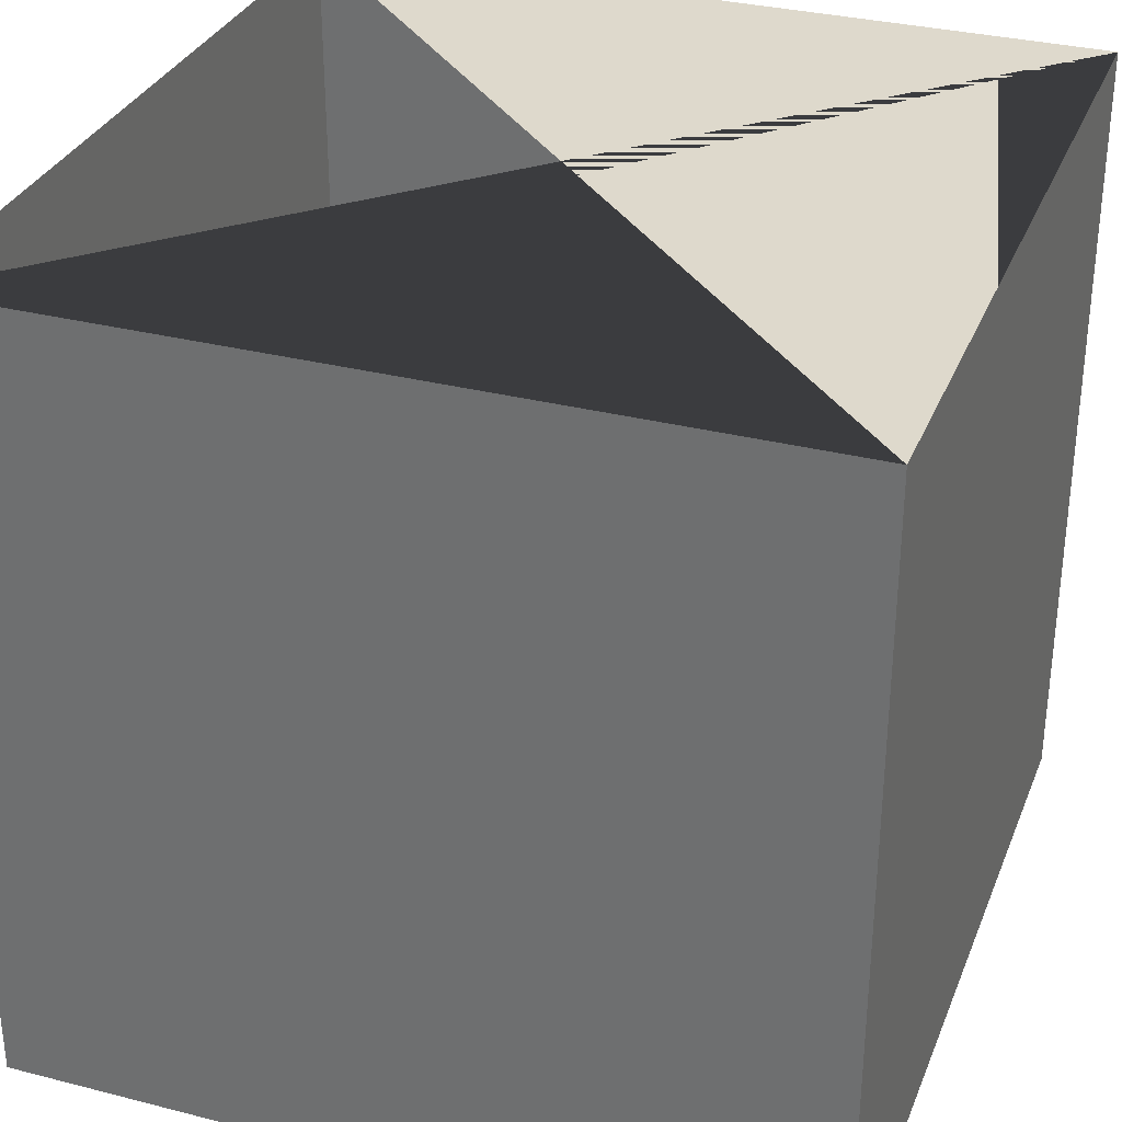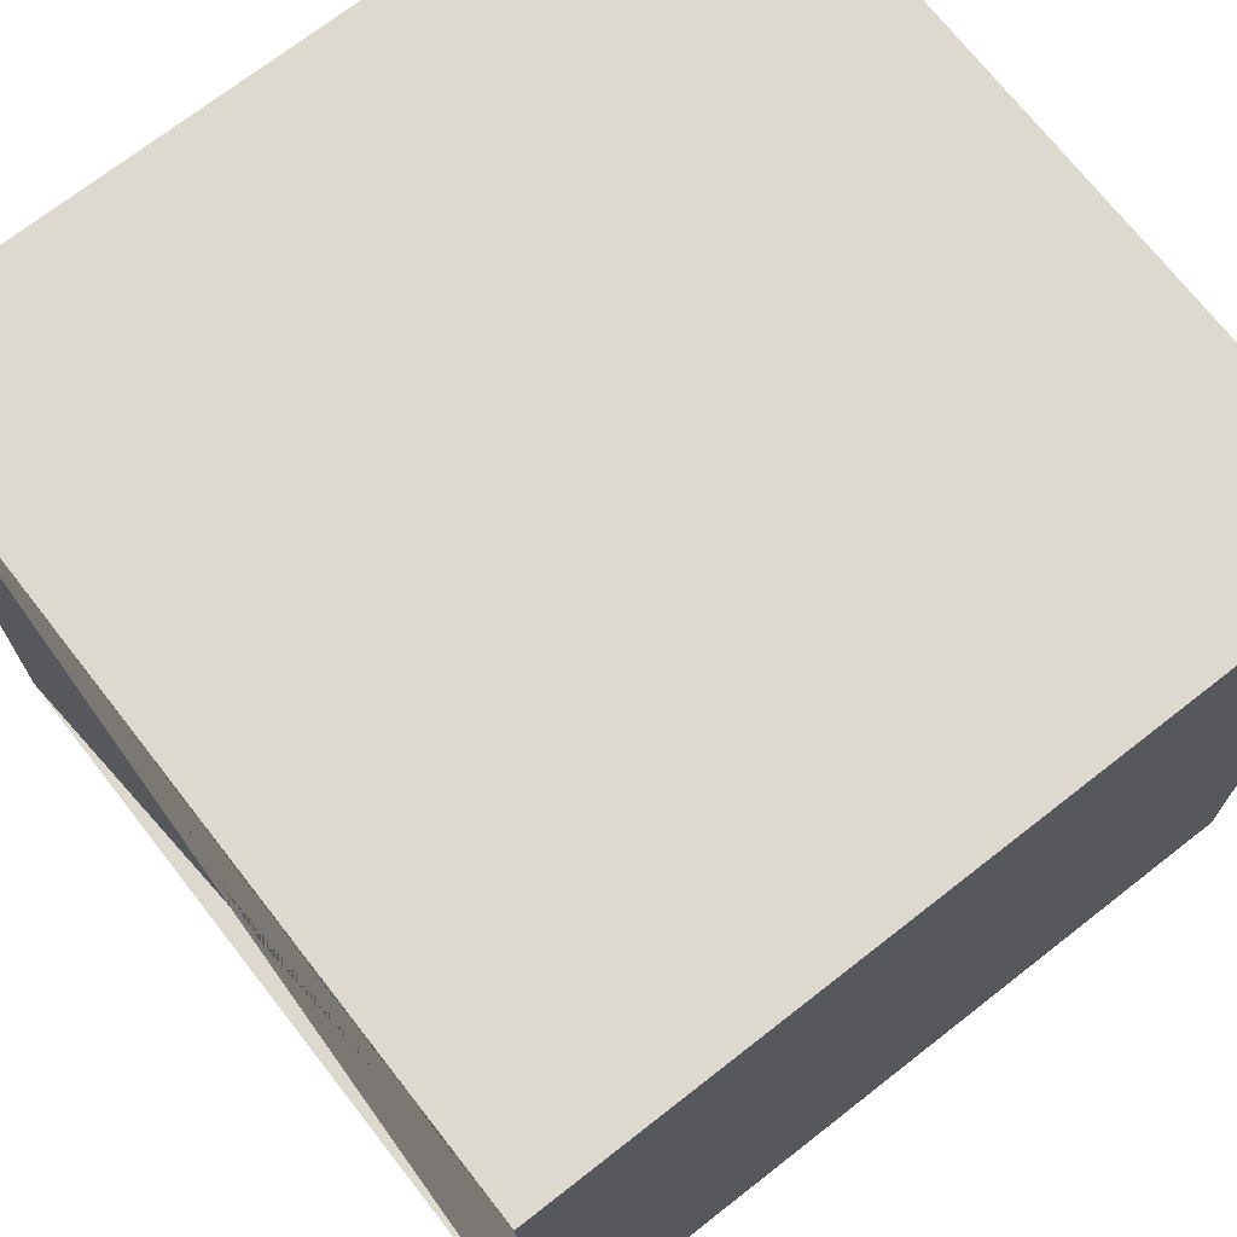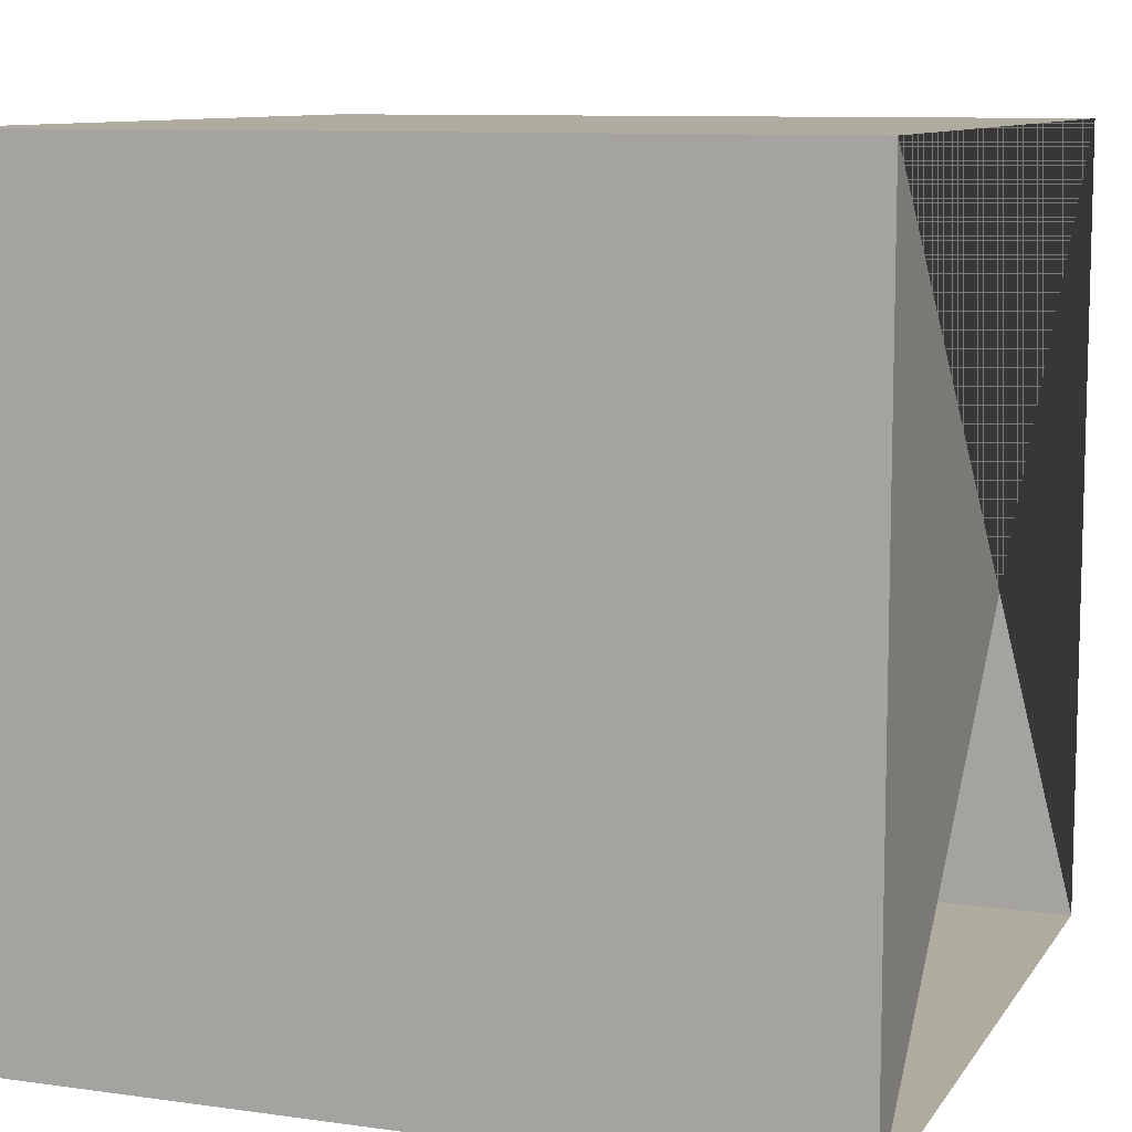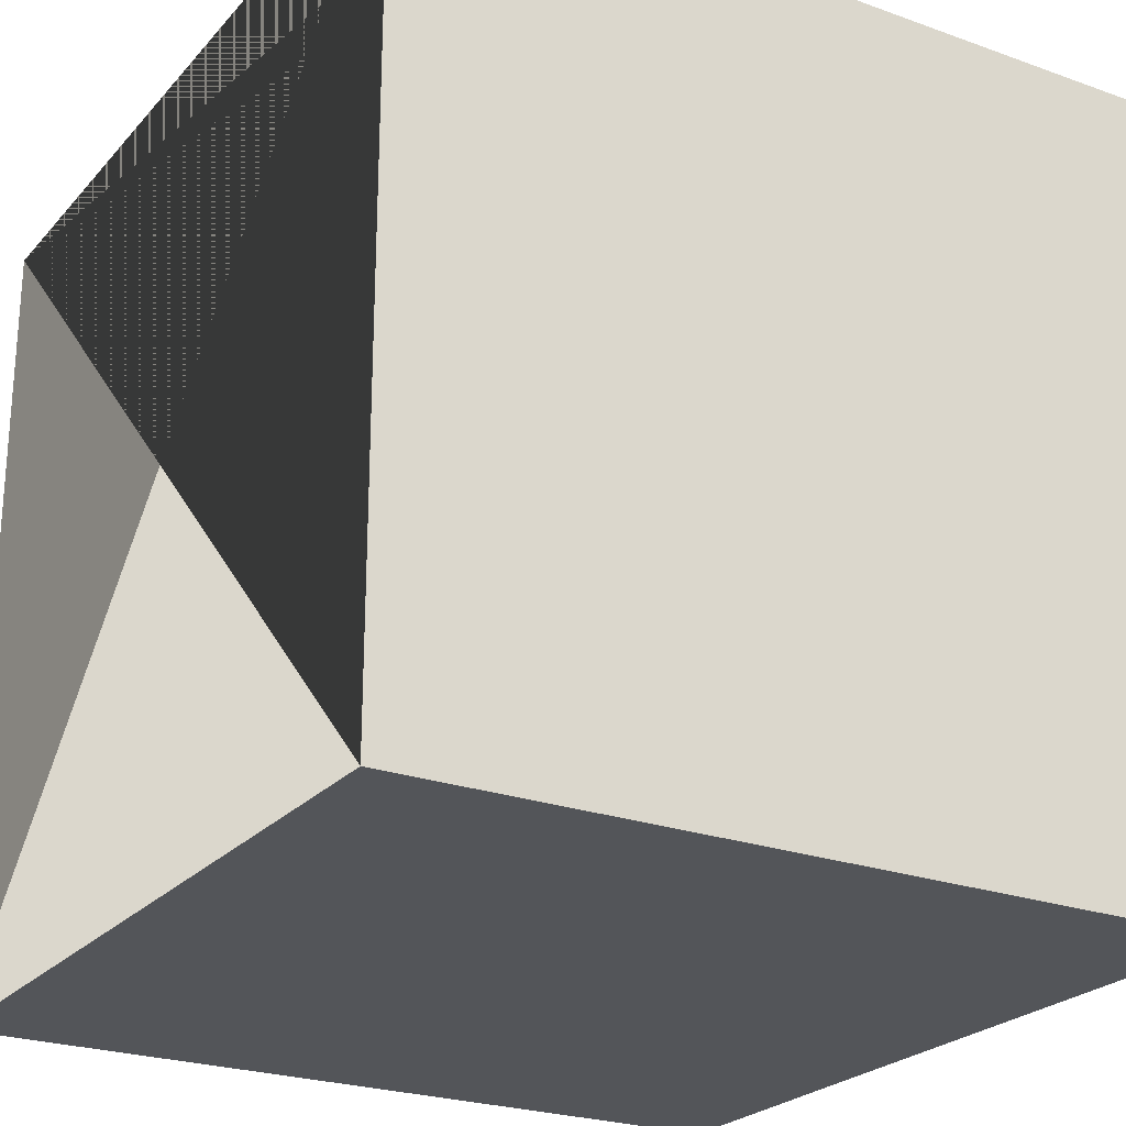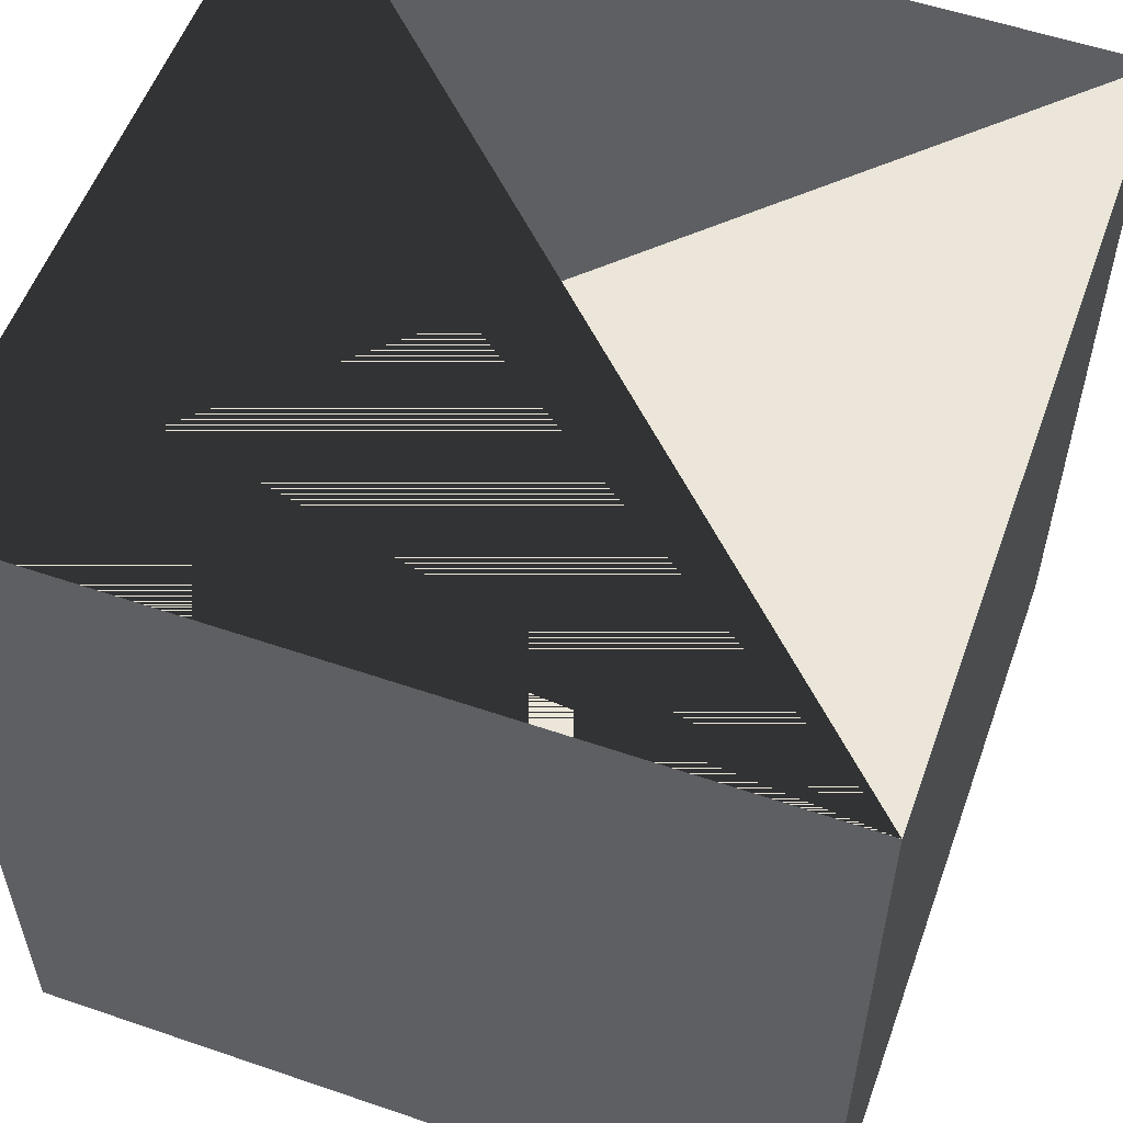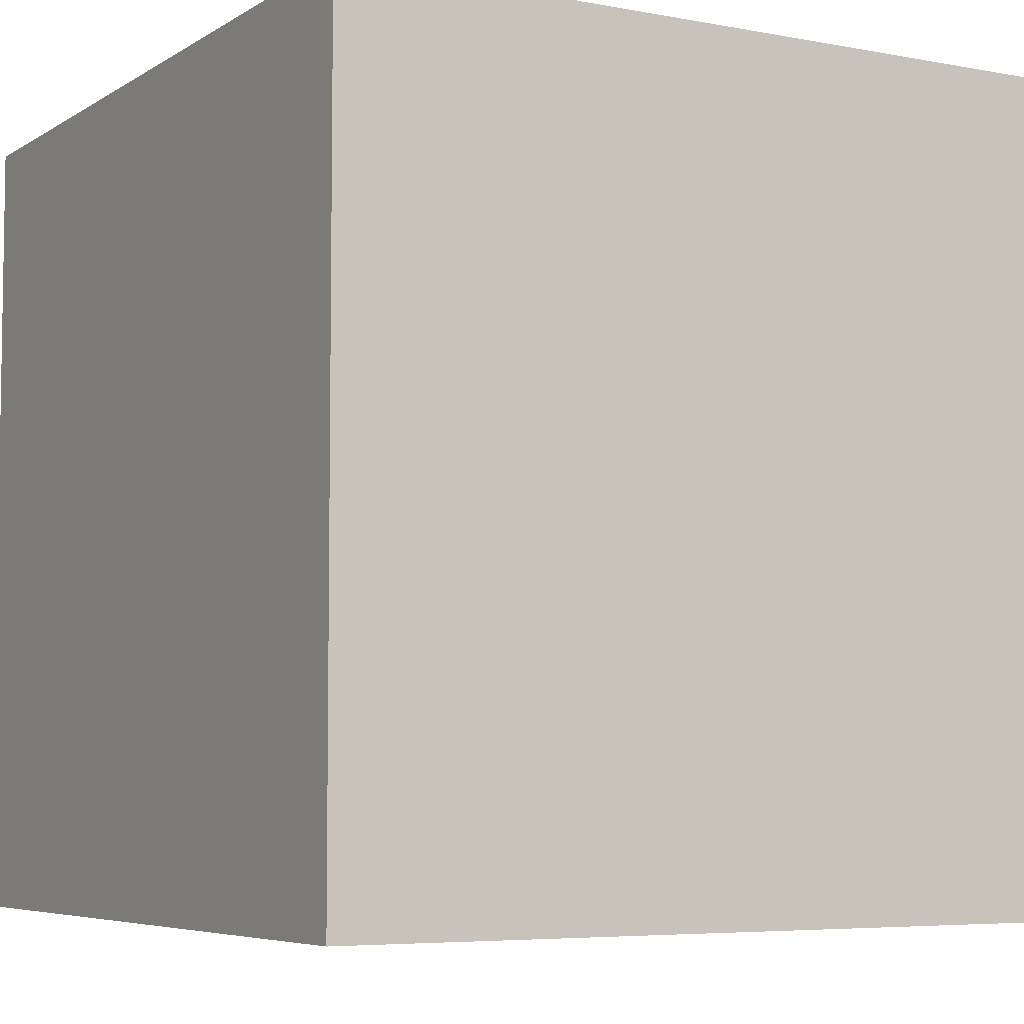
<metadata>
{"format":"obj","ext":"obj","renderer":"f3d","projection":"perspective","resolution":1024,"background":"white","views":[{"elev":32.1,"azim":109.7,"up":"+Z"},{"elev":71.4,"azim":52.0,"up":"+Y"},{"elev":9.6,"azim":-69.9,"up":"+Y"},{"elev":-24.2,"azim":59.3,"up":"+Y"},{"elev":55.6,"azim":-160.2,"up":"+Z"},{"elev":-5.8,"azim":150.0,"up":"+Y"}]}
</metadata>
<code>
v 0 0 0
v 0 0 1
v 0 1 0
v 0 1 1
v 1 0 0
v 1 0 1
v 1 1 0
v 1 1 1
g cube
f 1 7 5
f 1 3 7
f 1 4 3
f 1 2 4
f 3 8 7
f 3 4 8
f 5 7 8
f 5 8 6
f 1 5 6
f 1 6 2
f 4 2 8 6

</code>
